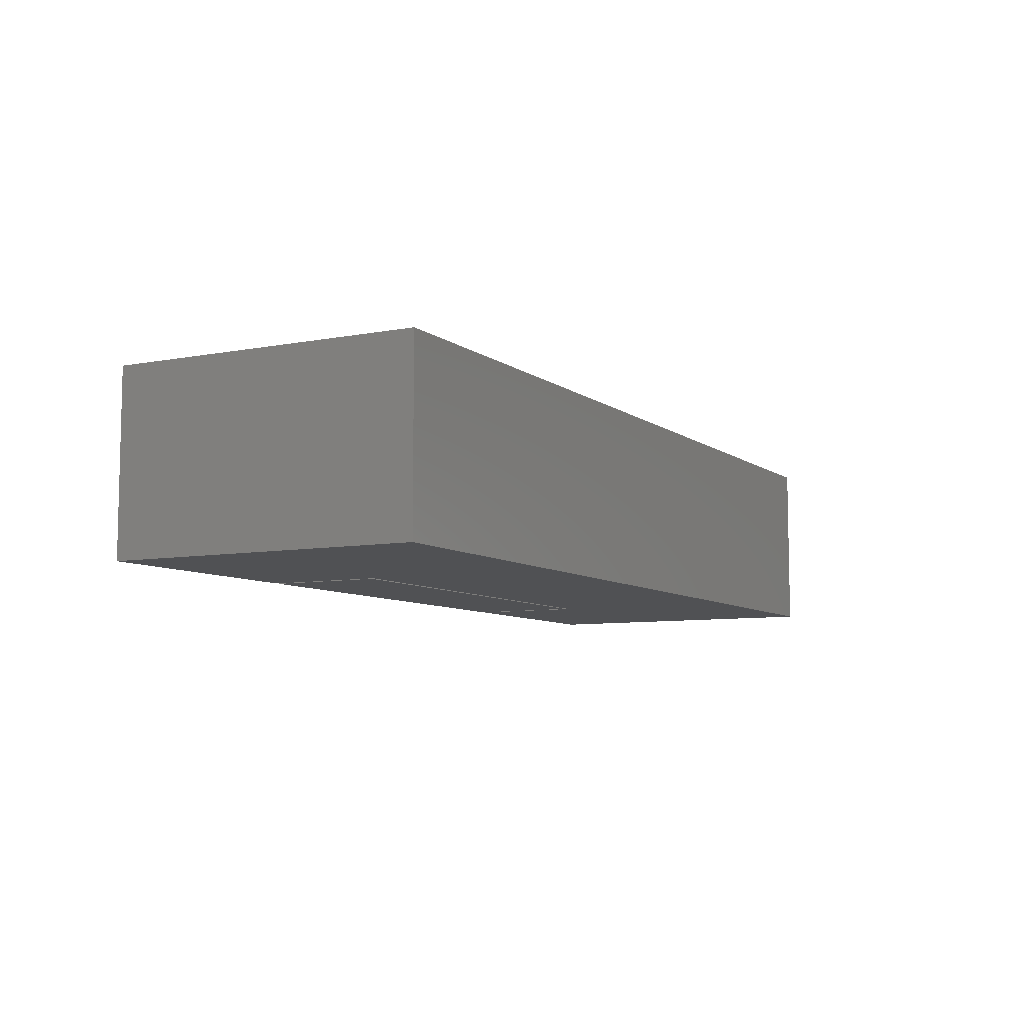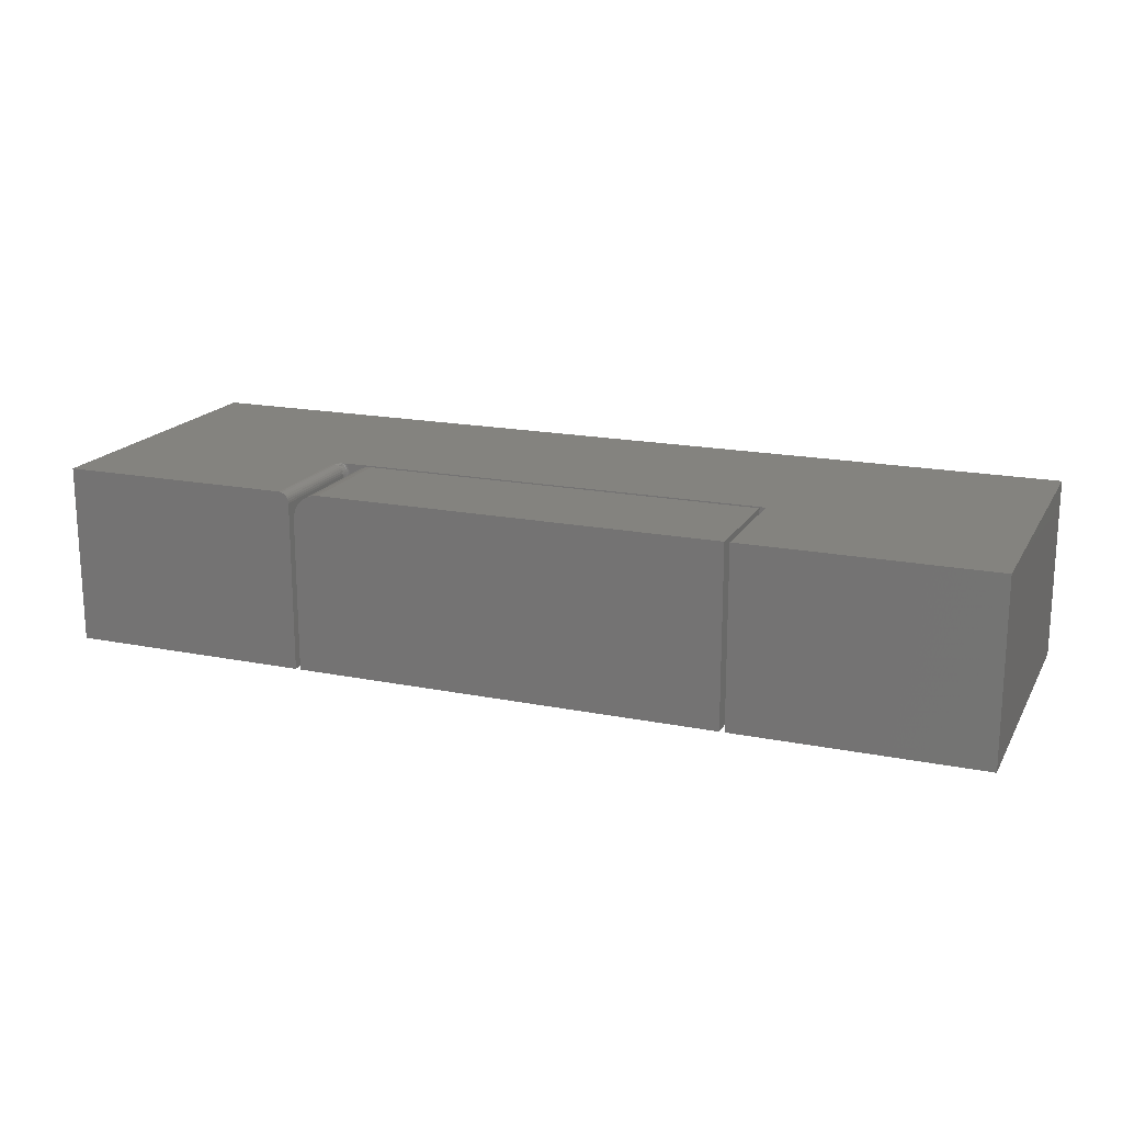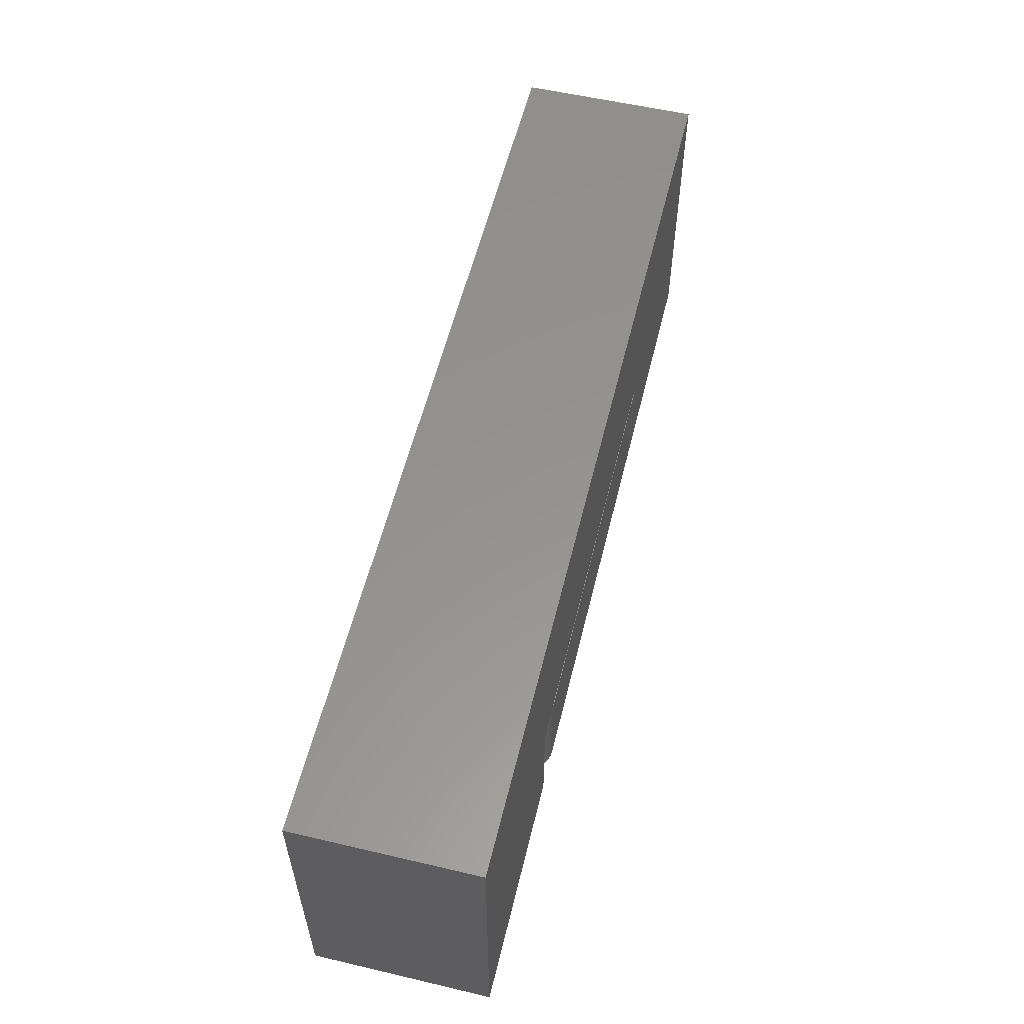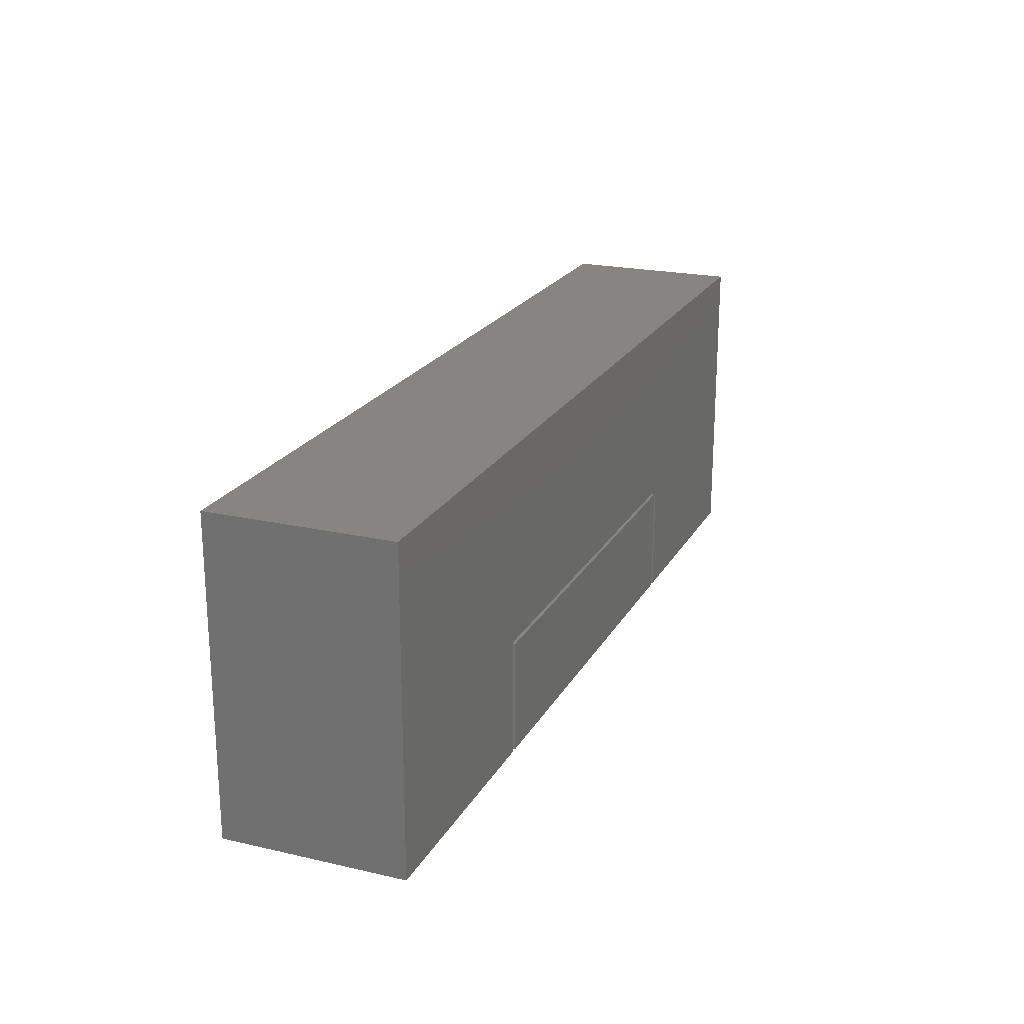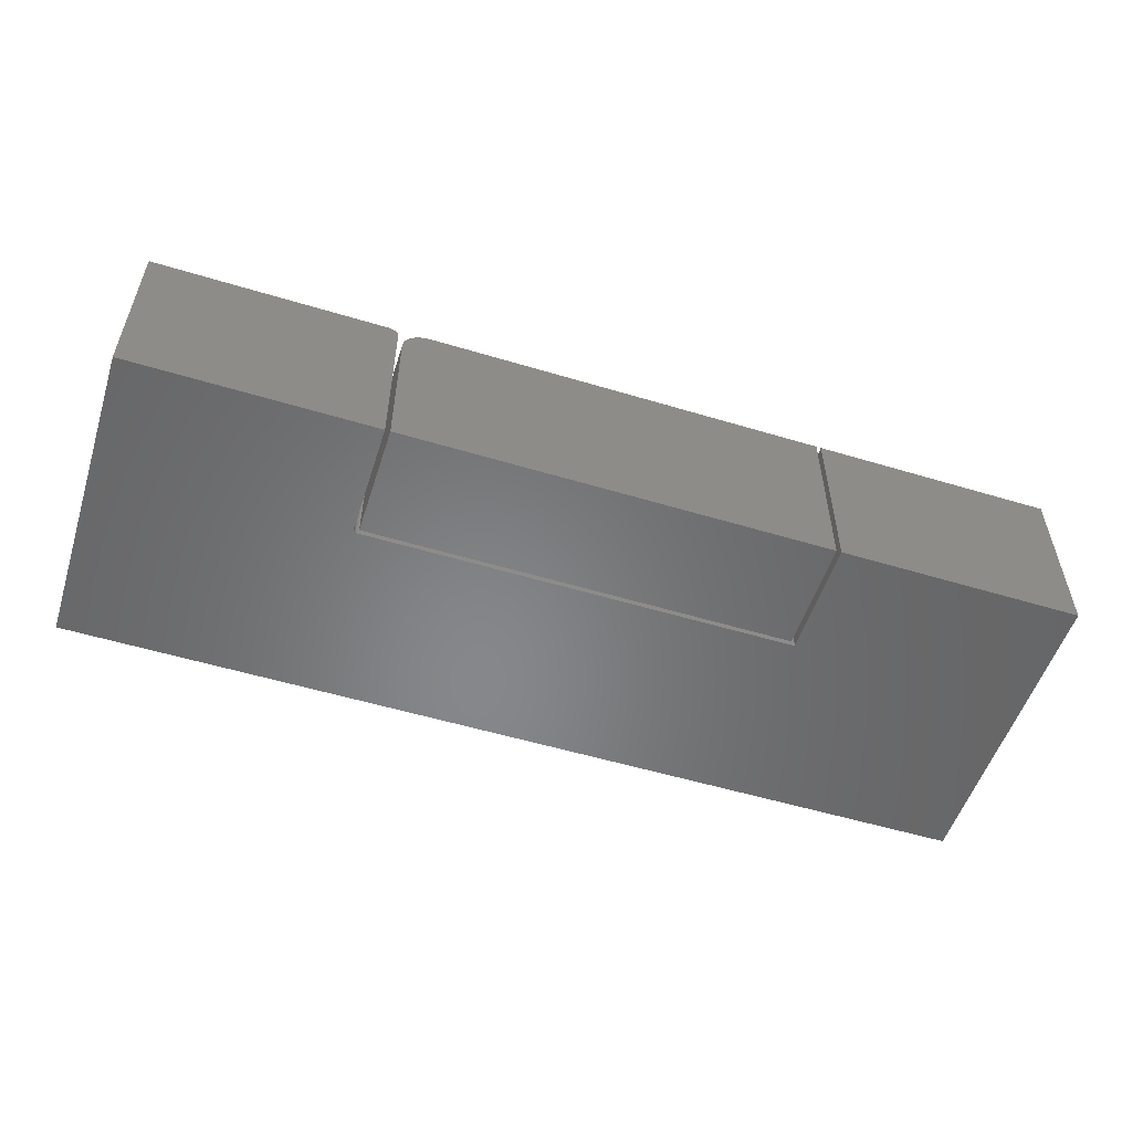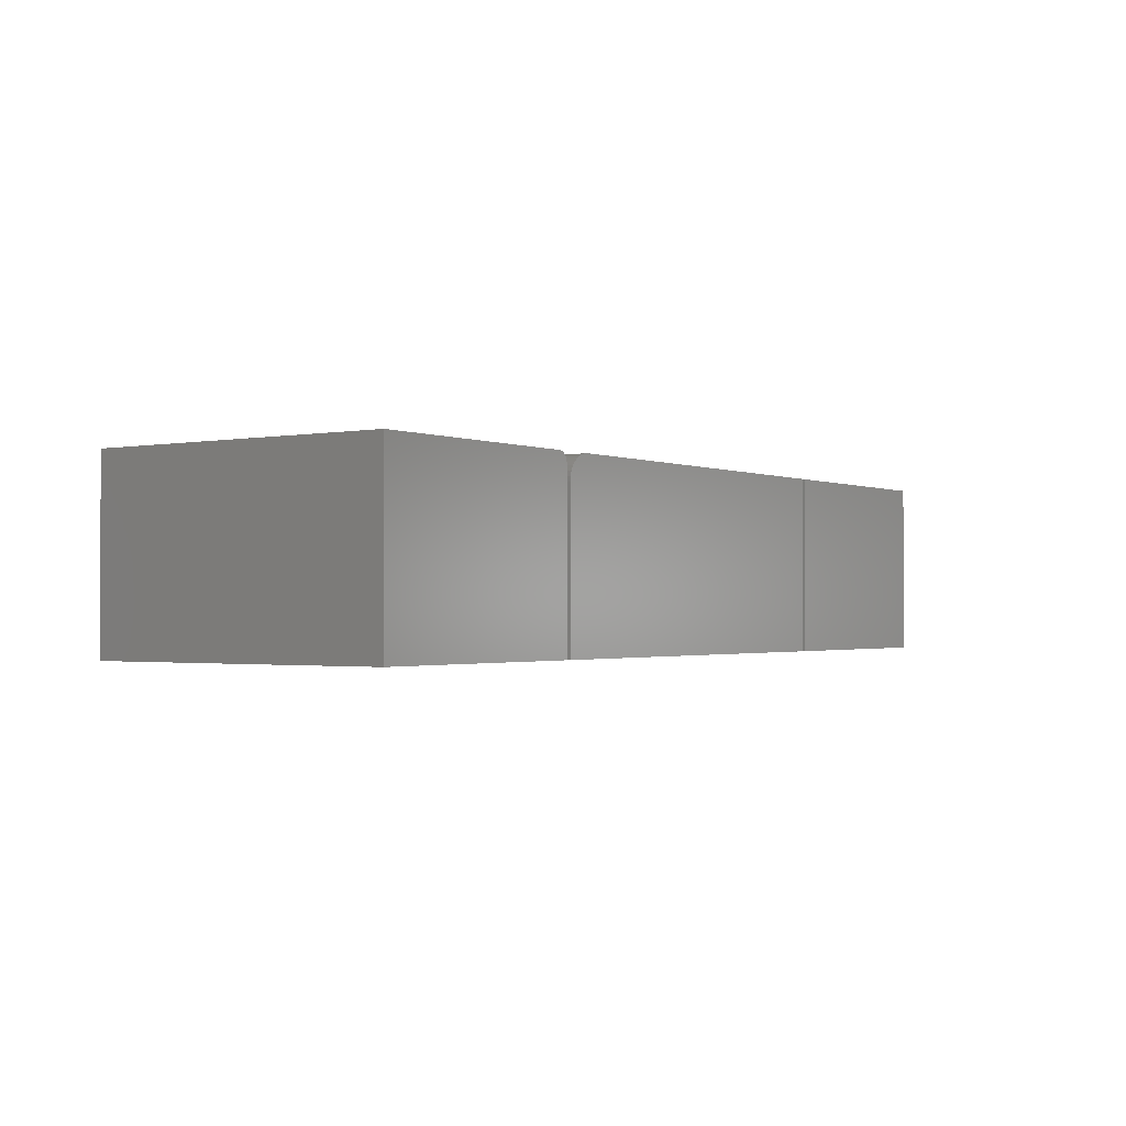
<metadata>
{"format":"stl","ext":"stl","renderer":"f3d","projection":"perspective","resolution":1024,"background":"white","views":[{"elev":-7.7,"azim":118.2,"up":"+Z"},{"elev":17.8,"azim":21.4,"up":"+Z"},{"elev":56.8,"azim":-76.3,"up":"+Y"},{"elev":21.4,"azim":112.0,"up":"+Y"},{"elev":-53.9,"azim":-17.8,"up":"+Z"},{"elev":-1.4,"azim":-55.3,"up":"+Z"}]}
</metadata>
<code>
# stl→obj: 106 verts, 204 faces
v -0.2574 0.07031 0.25
v -0.2574 0.2352 0.25
v -0.2577 0.07031 0.253
v -0.2577 0.2352 0.253
v -0.2586 0.07031 0.256
v -0.2586 0.2352 0.256
v -0.26 0.07031 0.2587
v -0.26 0.2352 0.2587
v -0.262 0.07031 0.261
v -0.262 0.2352 0.261
v -0.2643 0.07031 0.263
v -0.2643 0.2352 0.263
v -0.267 0.07031 0.2644
v -0.267 0.2352 0.2644
v -0.27 0.07031 0.2653
v -0.27 0.2352 0.2653
v -0.273 0.07031 0.2656
v -0.273 0.2352 0.2656
v -0.2574 0.07031 0
v -0.2574 0.2352 0
v -0.2496 0.243 0
v 0.3902 0.243 0
v -0.2496 0.243 0.25
v 0.3902 0.243 0.2656
v -0.2556 0.243 0.2656
v -0.253 0.243 0.2622
v -0.2511 0.243 0.2584
v -0.25 0.243 0.2543
v -0.2539 0.2417 0
v -0.2551 0.2407 0
v -0.2526 0.2424 0
v -0.6172 0.07031 0
v -0.6172 0.5308 0
v 0.75 0.5308 0
v -0.2511 0.2429 0
v -0.2561 0.2395 0
v -0.2568 0.2382 0
v -0.2573 0.2367 0
v 0.3902 0.07031 0
v 0.75 0.07031 0
v -0.6172 0.5308 0.2656
v -0.6172 0.07031 0.2656
v -0.264 0.2408 0.2656
v -0.2606 0.2422 0.2656
v -0.2572 0.2429 0.2656
v 0.75 0.5308 0.2656
v 0.3902 0.07031 0.2656
v 0.75 0.07031 0.2656
v -0.2548 0.2429 0.2622
v -0.261 0.2395 0.262
v -0.2616 0.2382 0.2615
v -0.2604 0.2407 0.2627
v -0.2595 0.2417 0.2635
v -0.256 0.2424 0.2614
v -0.2586 0.2424 0.2645
v -0.2571 0.2417 0.2606
v -0.2581 0.2407 0.26
v -0.2589 0.2395 0.2594
v -0.2595 0.2382 0.259
v -0.2599 0.2367 0.2588
v -0.2619 0.2367 0.2612
v -0.2555 0.2407 0.2535
v -0.2539 0.2417 0.25
v -0.2543 0.2417 0.2537
v -0.2526 0.2424 0.25
v -0.253 0.2424 0.254
v -0.2511 0.2429 0.25
v -0.2515 0.2429 0.2543
v -0.2551 0.2407 0.25
v -0.2564 0.2395 0.2533
v -0.2561 0.2395 0.25
v -0.2571 0.2382 0.2532
v -0.2568 0.2382 0.25
v -0.2576 0.2367 0.2531
v -0.2573 0.2367 0.25
v -0.2565 0.2407 0.2569
v -0.2554 0.2417 0.2573
v -0.2541 0.2424 0.2578
v -0.2528 0.2429 0.2584
v -0.2574 0.2395 0.2565
v -0.258 0.2382 0.2562
v -0.2585 0.2367 0.256
v -0.2109 0.07031 0.2656
v 0.3828 0.07031 0.2656
v -0.2109 0.2368 0.2656
v 0.3828 0.2368 0.2656
v -0.25 0.2368 0
v -0.25 0.07031 0
v -0.25 0.2368 0.2266
v -0.25 0.07031 0.2266
v -0.2492 0.2368 0.2342
v -0.247 0.2368 0.2415
v -0.2434 0.2368 0.2483
v -0.2386 0.2368 0.2542
v -0.2326 0.2368 0.259
v -0.2259 0.2368 0.2627
v -0.2186 0.2368 0.2649
v 0.3828 0.2368 0
v -0.2386 0.07031 0.2542
v -0.2259 0.07031 0.2627
v -0.2326 0.07031 0.259
v 0.3828 0.07031 0
v -0.2186 0.07031 0.2649
v -0.2434 0.07031 0.2483
v -0.247 0.07031 0.2415
v -0.2492 0.07031 0.2342
f 1 2 3
f 3 2 4
f 3 4 5
f 5 4 6
f 5 6 7
f 7 6 8
f 7 8 9
f 9 8 10
f 9 10 11
f 11 10 12
f 11 12 13
f 13 12 14
f 13 14 15
f 15 14 16
f 15 16 17
f 17 16 18
f 19 20 1
f 1 20 2
f 21 22 23
f 24 25 26
f 24 26 27
f 24 27 28
f 24 28 23
f 24 23 22
f 29 30 31
f 19 32 20
f 33 34 22
f 33 22 21
f 33 21 35
f 33 35 31
f 33 31 30
f 33 30 36
f 33 36 37
f 33 37 38
f 33 38 20
f 33 20 32
f 22 34 39
f 39 34 40
f 41 42 17
f 41 17 18
f 41 18 43
f 41 43 44
f 41 44 45
f 41 45 25
f 41 25 24
f 41 24 46
f 24 47 46
f 46 47 48
f 45 49 25
f 49 26 25
f 44 43 12
f 50 44 12
f 51 50 12
f 52 44 50
f 53 44 52
f 16 43 18
f 43 16 14
f 12 43 14
f 45 54 49
f 55 54 45
f 55 56 54
f 53 56 55
f 53 57 56
f 52 57 53
f 52 58 57
f 50 58 52
f 50 59 58
f 51 59 50
f 51 60 59
f 61 60 51
f 61 8 60
f 10 8 61
f 55 45 44
f 44 53 55
f 61 51 12
f 10 61 12
f 62 63 64
f 64 63 65
f 64 65 66
f 66 65 67
f 66 67 68
f 68 67 23
f 68 23 28
f 63 62 69
f 69 62 70
f 69 70 71
f 71 70 72
f 71 72 73
f 73 72 74
f 73 74 75
f 75 74 4
f 75 4 2
f 76 64 77
f 77 64 66
f 77 66 78
f 78 66 68
f 78 68 79
f 79 68 28
f 79 28 27
f 64 76 62
f 62 76 80
f 62 80 70
f 70 80 81
f 70 81 72
f 72 81 82
f 72 82 74
f 74 82 6
f 74 6 4
f 57 77 56
f 56 77 78
f 56 78 54
f 54 78 79
f 54 79 49
f 49 79 27
f 49 27 26
f 77 57 76
f 76 57 58
f 76 58 80
f 80 58 59
f 80 59 81
f 81 59 60
f 81 60 82
f 82 60 8
f 82 8 6
f 30 71 36
f 36 71 73
f 36 73 37
f 37 73 75
f 37 75 38
f 38 75 2
f 38 2 20
f 71 30 69
f 69 30 29
f 69 29 63
f 63 29 31
f 63 31 65
f 65 31 35
f 65 35 67
f 67 35 21
f 67 21 23
f 22 39 24
f 24 39 47
f 1 3 5
f 19 1 5
f 19 5 7
f 19 7 9
f 19 9 11
f 19 11 13
f 19 13 15
f 19 15 17
f 19 17 42
f 19 42 32
f 46 34 41
f 41 34 33
f 41 33 42
f 42 33 32
f 48 40 46
f 46 40 34
f 47 39 48
f 48 39 40
f 83 84 85
f 85 84 86
f 87 88 89
f 89 88 90
f 89 91 92
f 87 89 92
f 87 92 93
f 87 93 94
f 87 94 95
f 87 95 96
f 87 96 97
f 87 97 85
f 87 85 86
f 87 86 98
f 99 100 101
f 102 84 83
f 102 83 103
f 102 103 88
f 103 100 99
f 103 99 104
f 103 104 105
f 103 105 106
f 103 106 90
f 103 90 88
f 89 90 91
f 91 90 106
f 91 106 92
f 92 106 105
f 92 105 93
f 93 105 104
f 93 104 94
f 94 104 99
f 94 99 95
f 95 99 101
f 95 101 96
f 96 101 100
f 96 100 97
f 97 100 103
f 97 103 85
f 85 103 83
f 88 87 102
f 102 87 98
f 102 98 84
f 84 98 86

</code>
